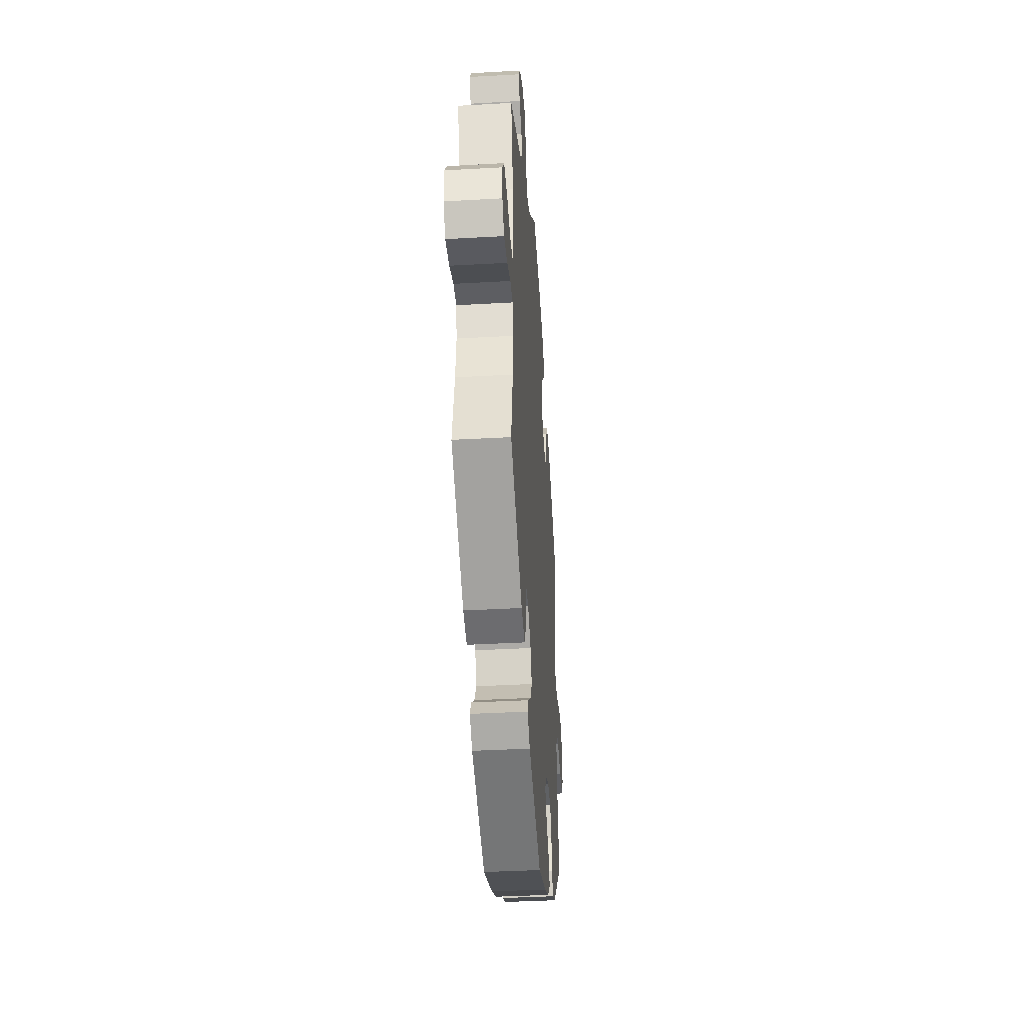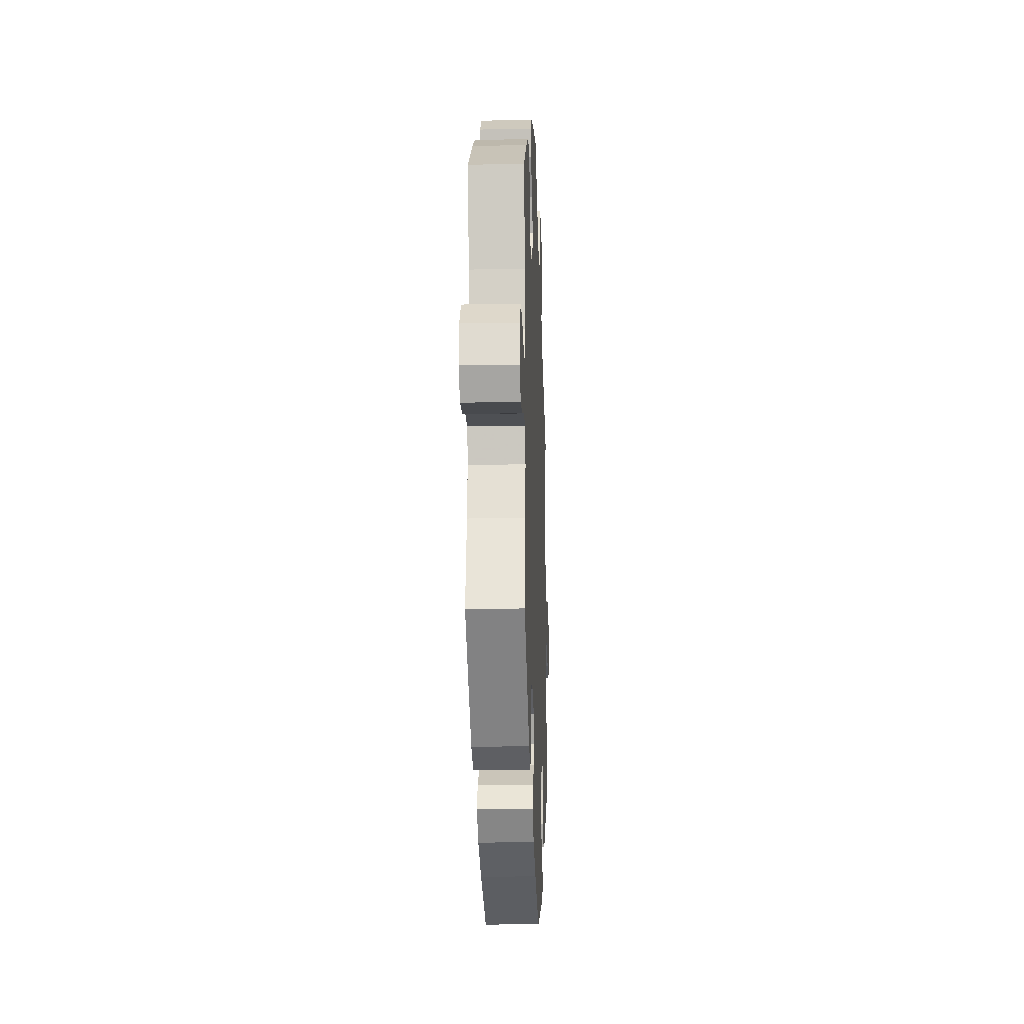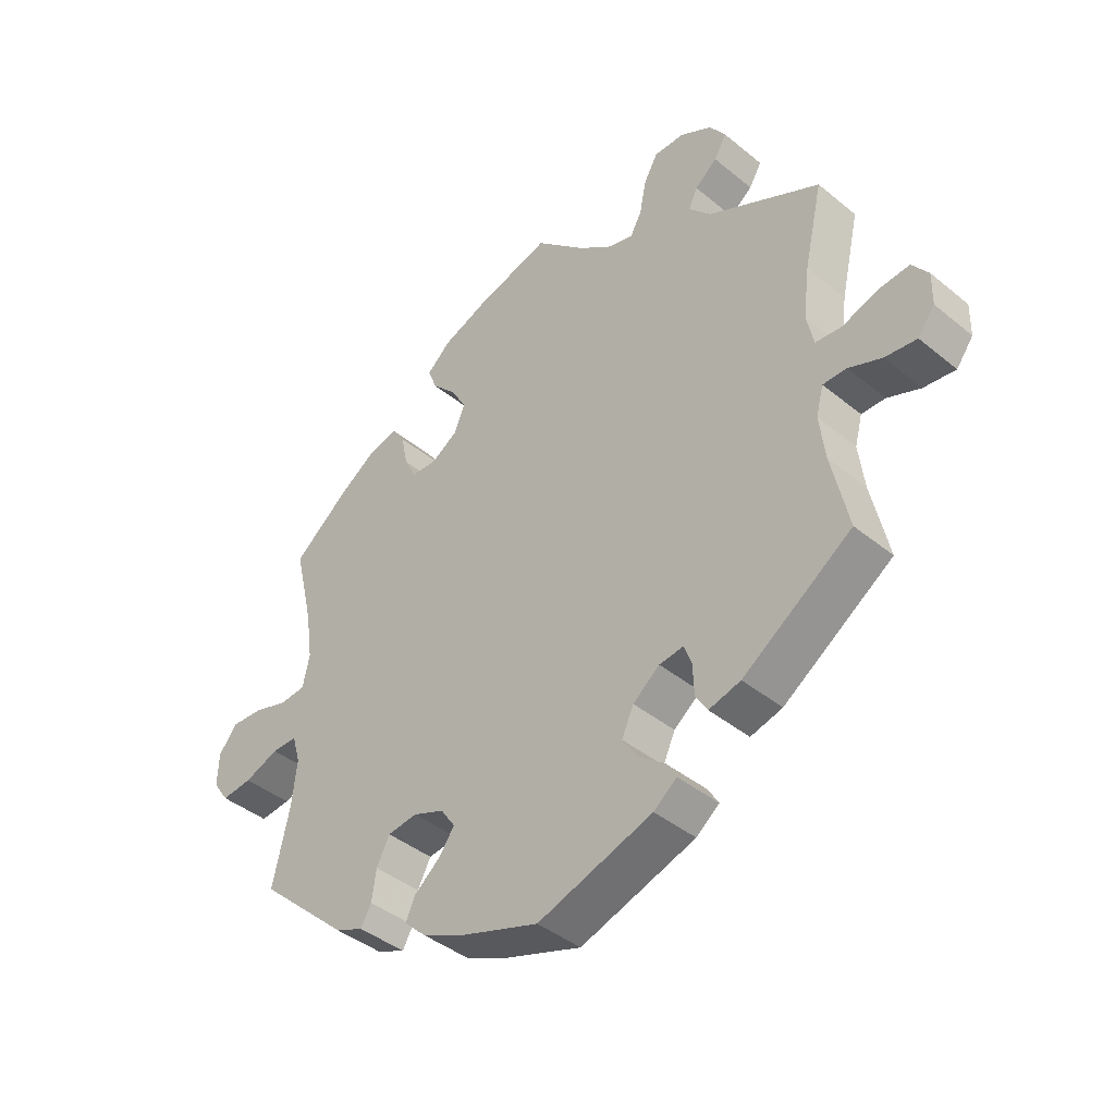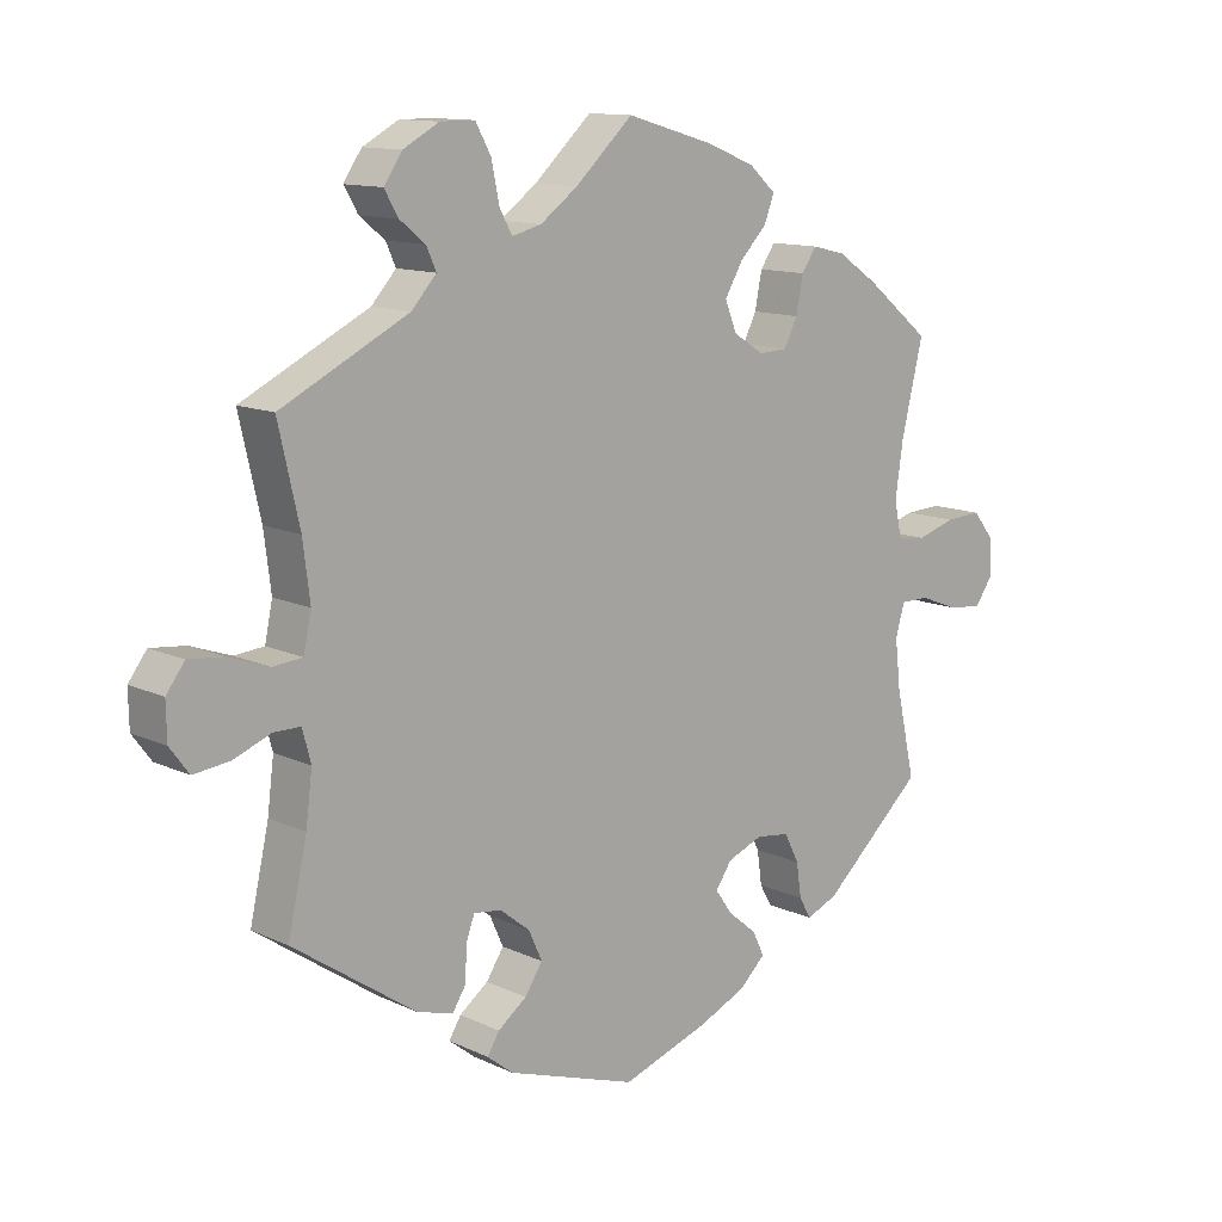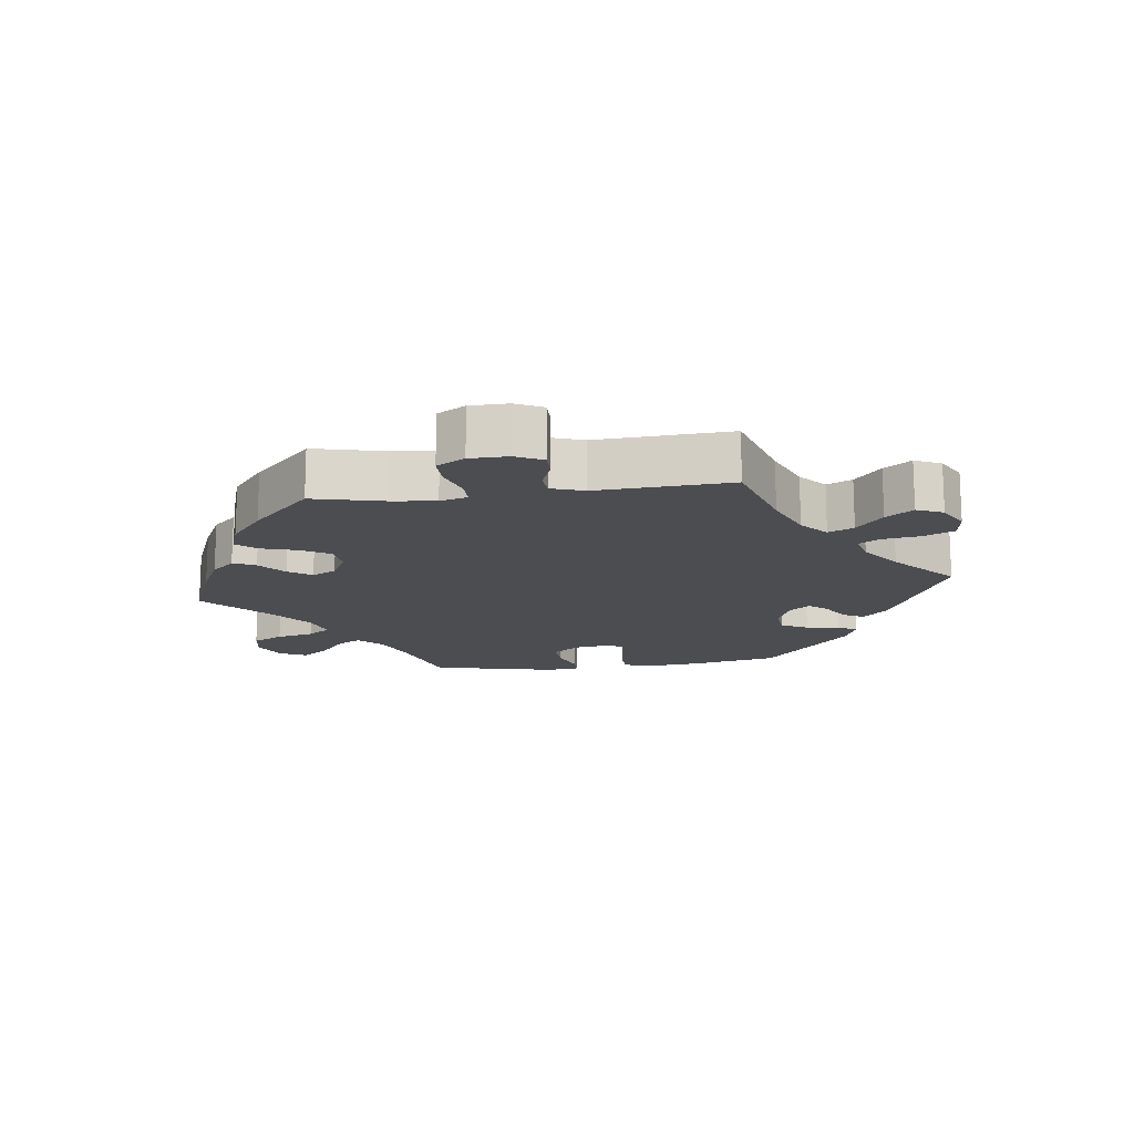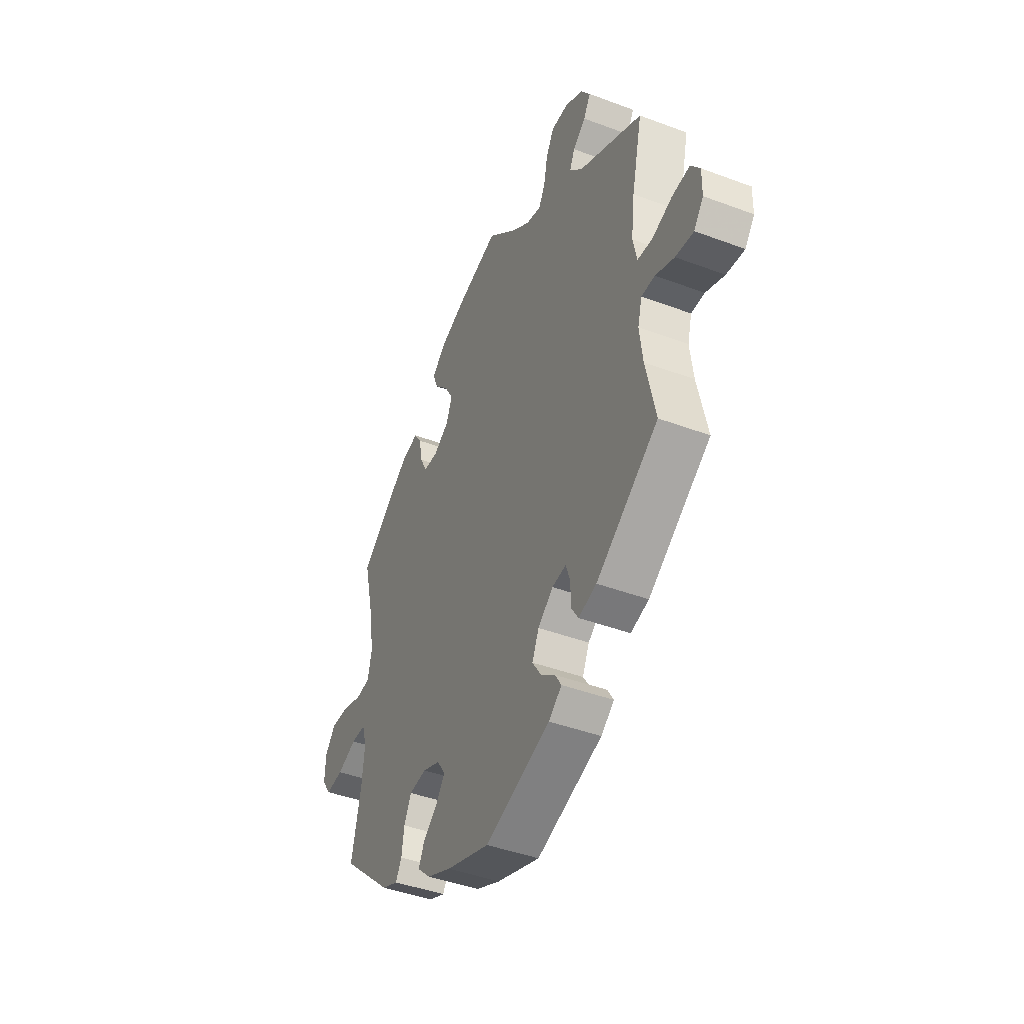
<metadata>
{"format":"obj","ext":"obj","renderer":"f3d","projection":"perspective","resolution":1024,"background":"white","views":[{"elev":-38.6,"azim":94.1,"up":"+Z"},{"elev":-18.8,"azim":-87.7,"up":"+Z"},{"elev":-41.4,"azim":45.3,"up":"+Z"},{"elev":12.2,"azim":137.6,"up":"+Z"},{"elev":-15.6,"azim":37.1,"up":"+Y"},{"elev":-43.0,"azim":66.0,"up":"+Z"}]}
</metadata>
<code>
v 0.082 0.07 0.502
v 0.135 0.07 0.463
v 0.177 0.07 0.452
v 0.195 0.07 0.485
v 0.206 0.07 0.539
v 0.228 0.07 0.579
v 0.277 0.07 0.579
v 0.328 0.07 0.551
v 0.354 0.07 0.513
v 0.334 0.07 0.479
v 0.298 0.07 0.45
v 0.284 0.07 0.419
v 0.319 0.07 0.38
v 0.5 0.07 0.289
v 0.47 0.07 0.157
v 0.46 0.07 0.077
v 0.471 0.07 0.025
v 0.513 0.07 0.021
v 0.57 0.07 0.041
v 0.62 0.07 0.046
v 0.646 0.07 0.011
v 0.645 0.07 -0.041
v 0.618 0.07 -0.077
v 0.567 0.07 -0.071
v 0.514 0.07 -0.05
v 0.476 0.07 -0.05
v 0.464 0.07 -0.095
v 0.473 0.07 -0.167
v 0.5 0.07 -0.289
v 0.325 0.07 -0.408
v 0.274 0.07 -0.422
v 0.255 0.07 -0.392
v 0.253 0.07 -0.343
v 0.241 0.07 -0.31
v 0.202 0.07 -0.315
v 0.159 0.07 -0.349
v 0.14 0.07 -0.391
v 0.165 0.07 -0.429
v 0.206 0.07 -0.46
v 0.223 0.07 -0.488
v 0.186 0.07 -0.517
v 0.001 0.07 -0.578
v -0.122 0.07 -0.536
v -0.191 0.07 -0.505
v -0.228 0.07 -0.47
v -0.212 0.07 -0.436
v -0.17 0.07 -0.401
v -0.146 0.07 -0.367
v -0.169 0.07 -0.333
v -0.219 0.07 -0.313
v -0.267 0.07 -0.319
v -0.288 0.07 -0.36
v -0.295 0.07 -0.409
v -0.312 0.07 -0.439
v -0.357 0.07 -0.42
v -0.501 0.07 -0.289
v -0.474 0.07 -0.168
v -0.466 0.07 -0.097
v -0.479 0.07 -0.052
v -0.52 0.07 -0.052
v -0.575 0.07 -0.073
v -0.624 0.07 -0.078
v -0.649 0.07 -0.042
v -0.647 0.07 0.011
v -0.617 0.07 0.048
v -0.566 0.07 0.045
v -0.511 0.07 0.028
v -0.47 0.07 0.032
v -0.459 0.07 0.083
v -0.47 0.07 0.16
v -0.501 0.07 0.289
v -0.409 0.07 0.363
v -0.351 0.07 0.402
v -0.304 0.07 0.413
v -0.283 0.07 0.382
v -0.273 0.07 0.331
v -0.254 0.07 0.293
v -0.213 0.07 0.291
v -0.17 0.07 0.318
v -0.153 0.07 0.36
v -0.178 0.07 0.403
v -0.217 0.07 0.444
v -0.231 0.07 0.481
v -0.193 0.07 0.515
v -0.122 0.07 0.543
v 0 0.07 0.578
v 0.082 0 0.502
v 0.135 0 0.463
v 0.177 0 0.452
v 0.195 0 0.485
v 0.206 0 0.539
v 0.228 0 0.579
v 0.277 0 0.579
v 0.328 0 0.551
v 0.354 0 0.513
v 0.334 0 0.479
v 0.298 0 0.45
v 0.284 0 0.419
v 0.319 0 0.38
v 0.5 0 0.289
v 0.47 0 0.157
v 0.46 0 0.077
v 0.471 0 0.025
v 0.513 0 0.021
v 0.57 0 0.041
v 0.62 0 0.046
v 0.646 0 0.011
v 0.645 0 -0.041
v 0.618 0 -0.077
v 0.567 0 -0.071
v 0.514 0 -0.05
v 0.476 0 -0.05
v 0.464 0 -0.095
v 0.473 0 -0.167
v 0.5 0 -0.289
v 0.325 0 -0.408
v 0.274 0 -0.422
v 0.255 0 -0.392
v 0.253 0 -0.343
v 0.241 0 -0.31
v 0.202 0 -0.315
v 0.159 0 -0.349
v 0.14 0 -0.391
v 0.165 0 -0.429
v 0.206 0 -0.46
v 0.223 0 -0.488
v 0.186 0 -0.517
v 0.001 0 -0.578
v -0.122 0 -0.536
v -0.191 0 -0.505
v -0.228 0 -0.47
v -0.212 0 -0.436
v -0.17 0 -0.401
v -0.146 0 -0.367
v -0.169 0 -0.333
v -0.219 0 -0.313
v -0.267 0 -0.319
v -0.288 0 -0.36
v -0.295 0 -0.409
v -0.312 0 -0.439
v -0.357 0 -0.42
v -0.501 0 -0.289
v -0.474 0 -0.168
v -0.466 0 -0.097
v -0.479 0 -0.052
v -0.52 0 -0.052
v -0.575 0 -0.073
v -0.624 0 -0.078
v -0.649 0 -0.042
v -0.647 0 0.011
v -0.617 0 0.048
v -0.566 0 0.045
v -0.511 0 0.028
v -0.47 0 0.032
v -0.459 0 0.083
v -0.47 0 0.16
v -0.501 0 0.289
v -0.409 0 0.363
v -0.351 0 0.402
v -0.304 0 0.413
v -0.283 0 0.382
v -0.273 0 0.331
v -0.254 0 0.293
v -0.213 0 0.291
v -0.17 0 0.318
v -0.153 0 0.36
v -0.178 0 0.403
v -0.217 0 0.444
v -0.231 0 0.481
v -0.193 0 0.515
v -0.122 0 0.543
v 0 0 0.578
f 85 86 1
f 84 85 1 2
f 81 82 83 84
f 80 81 84 2
f 79 80 2 3
f 78 79 3
f 73 74 75 76
f 73 76 77
f 70 71 72 73
f 69 70 73 77
f 68 69 77 78
f 64 65 66 67
f 64 67 68
f 63 64 68
f 60 61 62 63
f 59 60 63 68
f 58 59 68 78
f 54 55 56 57
f 52 53 54 57
f 51 52 57 58
f 50 51 58 78
f 44 45 46 47
f 44 47 48
f 43 44 48
f 42 43 48
f 41 42 48 49
f 38 39 40 41
f 37 38 41 49
f 30 31 32 33
f 28 29 30 33
f 27 28 33 34
f 26 27 34 35
f 22 23 24 25
f 22 25 26
f 21 22 26
f 18 19 20 21
f 18 21 26
f 17 18 26 35
f 13 14 15
f 12 13 15 16
f 8 9 10 11
f 8 11 12
f 7 8 12
f 4 5 6 7
f 3 4 7 12
f 36 37 49 50
f 35 36 50 78
f 16 17 35 78
f 3 12 16 78
f 87 172 171
f 88 87 171 170
f 170 169 168 167
f 88 170 167 166
f 89 88 166 165
f 89 165 164
f 162 161 160 159
f 163 162 159
f 159 158 157 156
f 163 159 156 155
f 164 163 155 154
f 153 152 151 150
f 154 153 150
f 154 150 149
f 149 148 147 146
f 154 149 146 145
f 164 154 145 144
f 143 142 141 140
f 143 140 139 138
f 144 143 138 137
f 164 144 137 136
f 133 132 131 130
f 134 133 130
f 134 130 129
f 134 129 128
f 135 134 128 127
f 127 126 125 124
f 135 127 124 123
f 119 118 117 116
f 119 116 115 114
f 120 119 114 113
f 121 120 113 112
f 111 110 109 108
f 112 111 108
f 112 108 107
f 107 106 105 104
f 112 107 104
f 121 112 104 103
f 101 100 99
f 102 101 99 98
f 97 96 95 94
f 98 97 94
f 98 94 93
f 93 92 91 90
f 98 93 90 89
f 136 135 123 122
f 164 136 122 121
f 164 121 103 102
f 164 102 98 89
f 1 87 88 2
f 2 88 89 3
f 3 89 90 4
f 4 90 91 5
f 5 91 92 6
f 6 92 93 7
f 7 93 94 8
f 8 94 95 9
f 9 95 96 10
f 10 96 97 11
f 11 97 98 12
f 12 98 99 13
f 13 99 100 14
f 14 100 101 15
f 15 101 102 16
f 16 102 103 17
f 17 103 104 18
f 18 104 105 19
f 19 105 106 20
f 20 106 107 21
f 21 107 108 22
f 22 108 109 23
f 23 109 110 24
f 24 110 111 25
f 25 111 112 26
f 26 112 113 27
f 27 113 114 28
f 28 114 115 29
f 29 115 116 30
f 30 116 117 31
f 31 117 118 32
f 32 118 119 33
f 33 119 120 34
f 34 120 121 35
f 35 121 122 36
f 36 122 123 37
f 37 123 124 38
f 38 124 125 39
f 39 125 126 40
f 40 126 127 41
f 41 127 128 42
f 42 128 129 43
f 43 129 130 44
f 44 130 131 45
f 45 131 132 46
f 46 132 133 47
f 47 133 134 48
f 48 134 135 49
f 49 135 136 50
f 50 136 137 51
f 51 137 138 52
f 52 138 139 53
f 53 139 140 54
f 54 140 141 55
f 55 141 142 56
f 56 142 143 57
f 57 143 144 58
f 58 144 145 59
f 59 145 146 60
f 60 146 147 61
f 61 147 148 62
f 62 148 149 63
f 63 149 150 64
f 64 150 151 65
f 65 151 152 66
f 66 152 153 67
f 67 153 154 68
f 68 154 155 69
f 69 155 156 70
f 70 156 157 71
f 71 157 158 72
f 72 158 159 73
f 73 159 160 74
f 74 160 161 75
f 75 161 162 76
f 76 162 163 77
f 77 163 164 78
f 78 164 165 79
f 79 165 166 80
f 80 166 167 81
f 81 167 168 82
f 82 168 169 83
f 83 169 170 84
f 84 170 171 85
f 85 171 172 86
f 86 172 87 1

</code>
